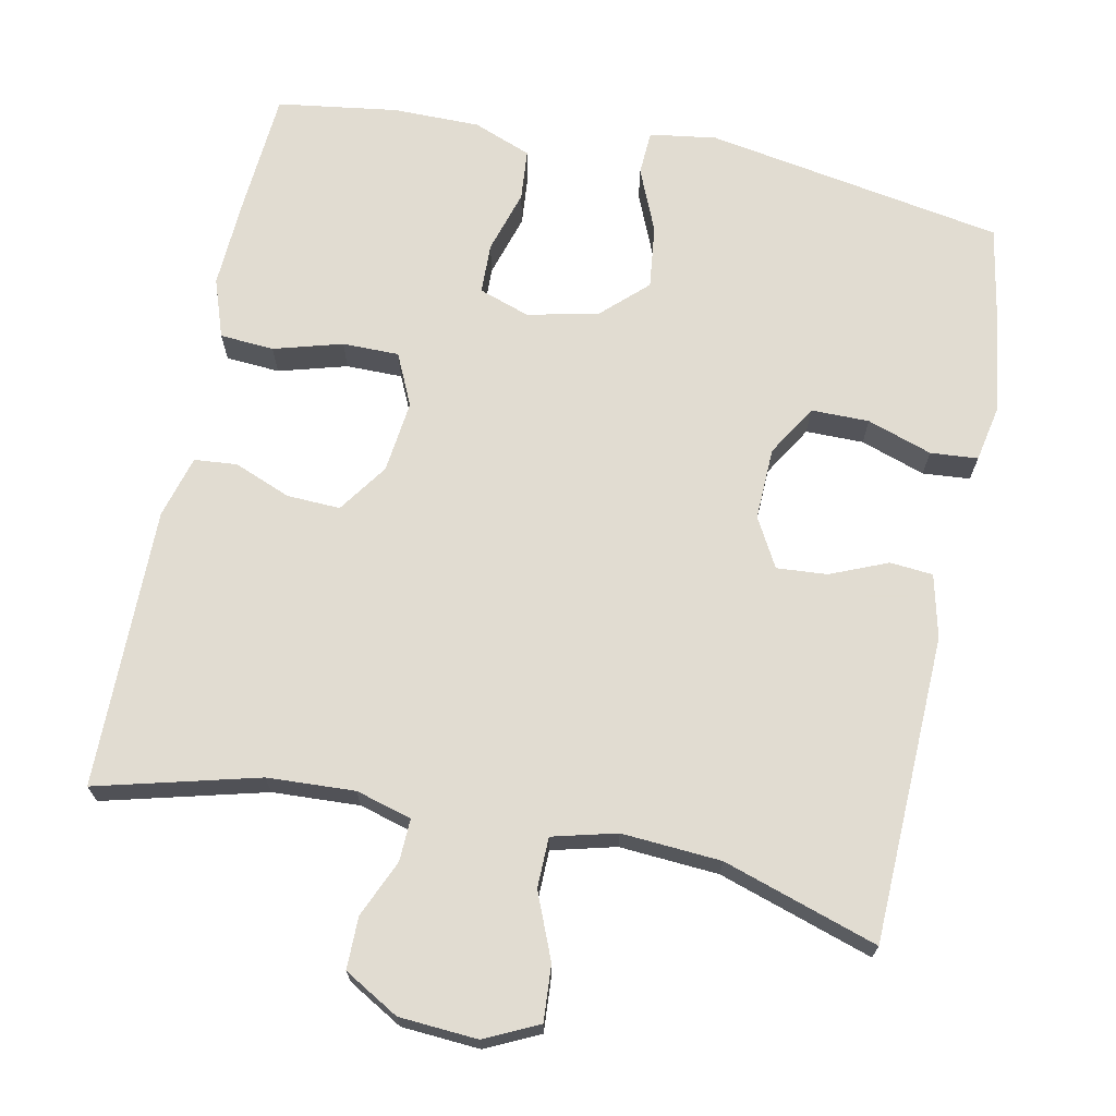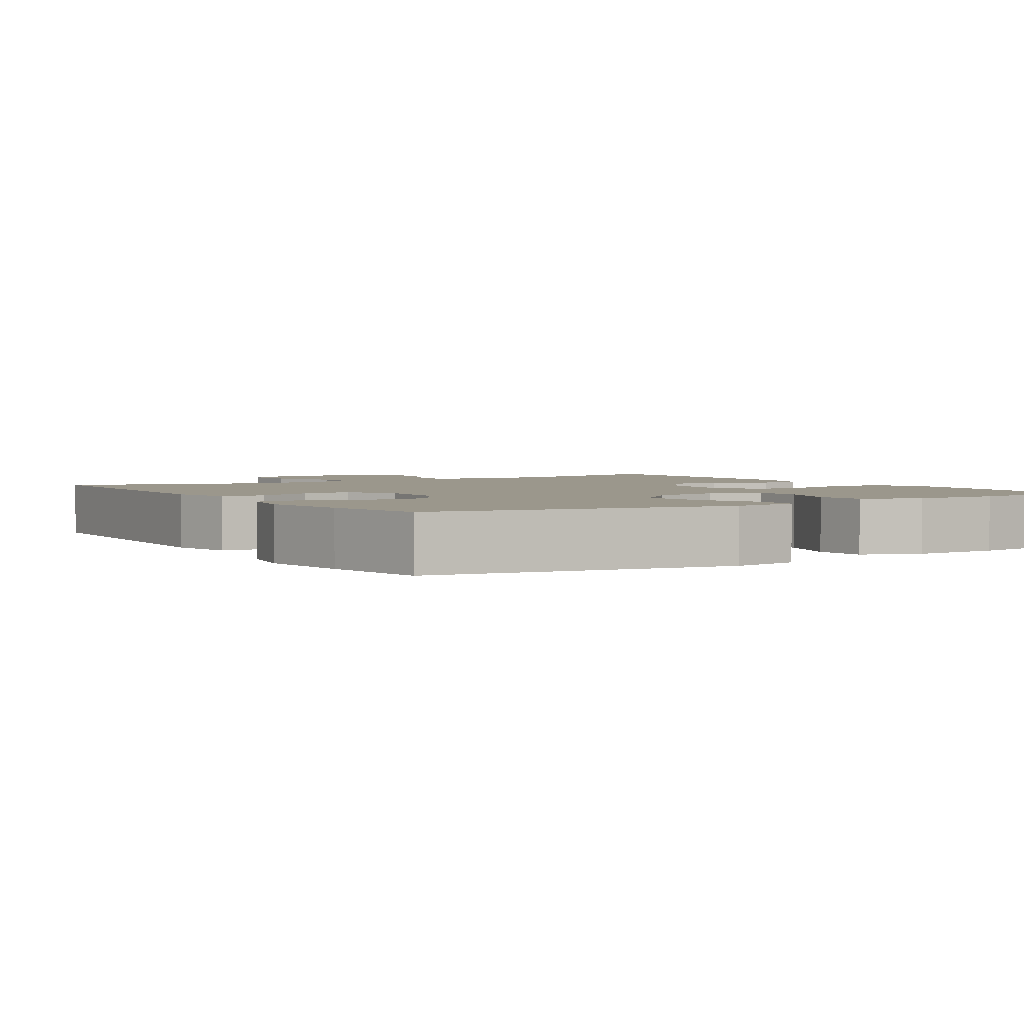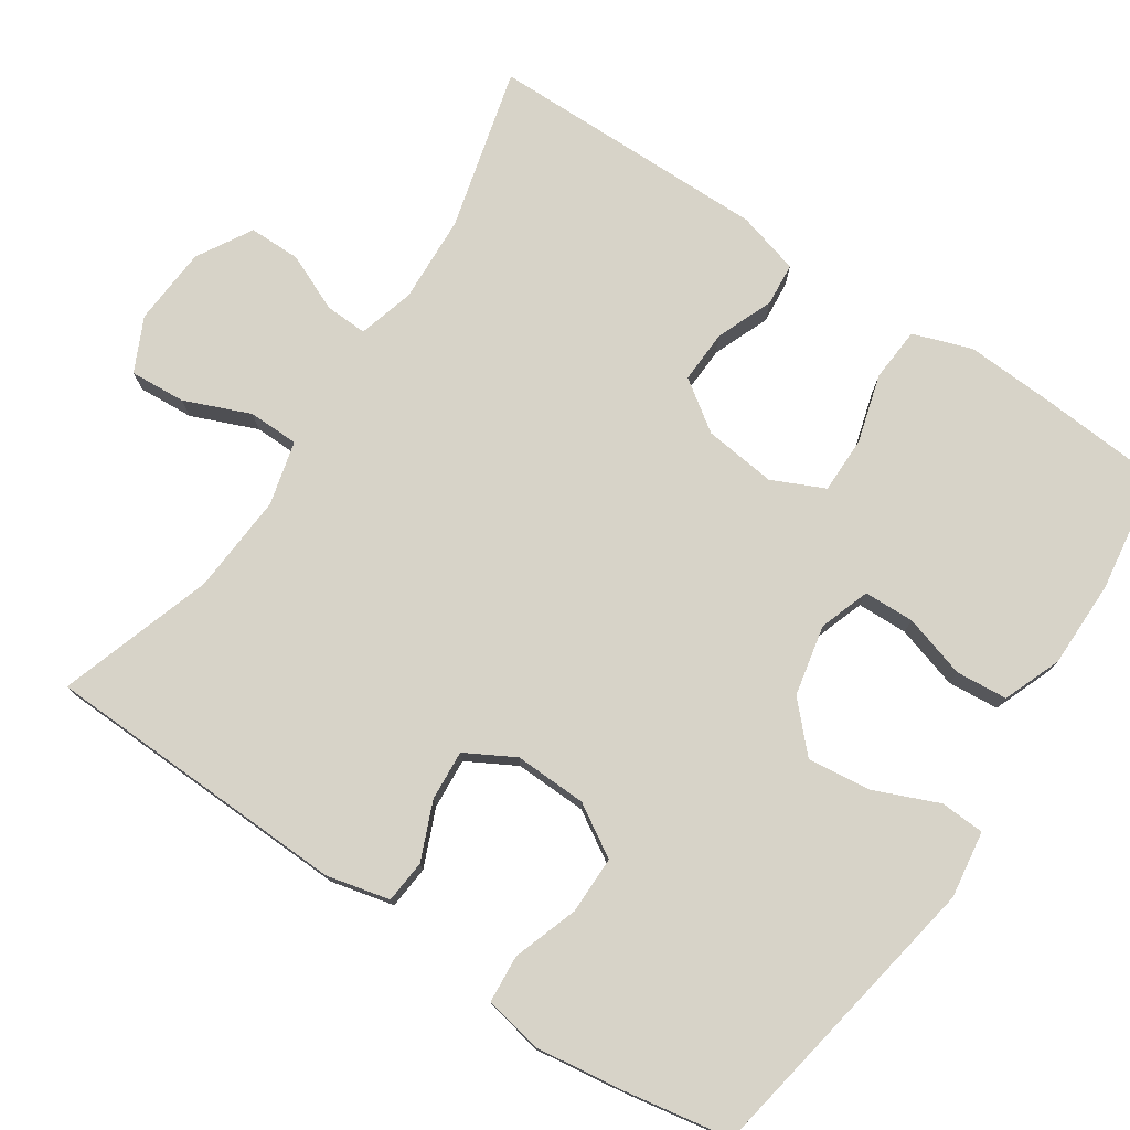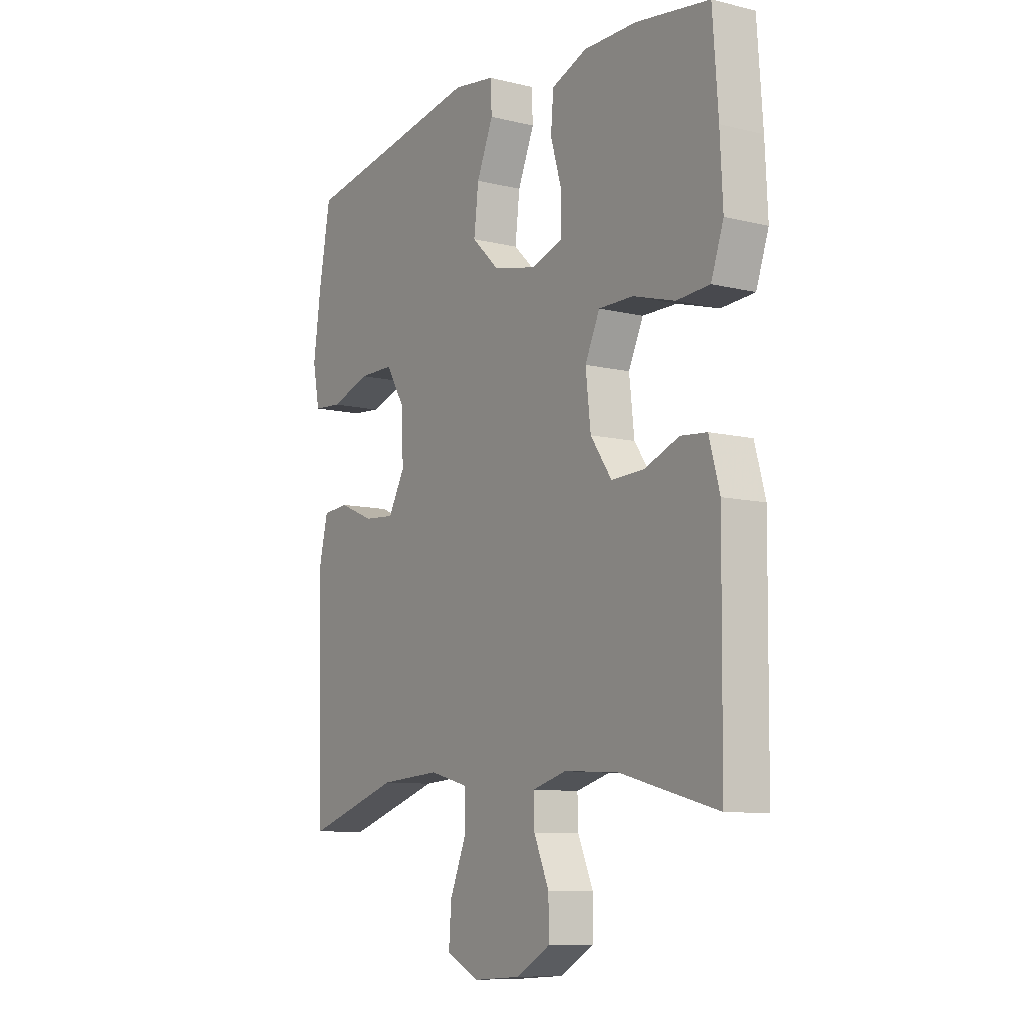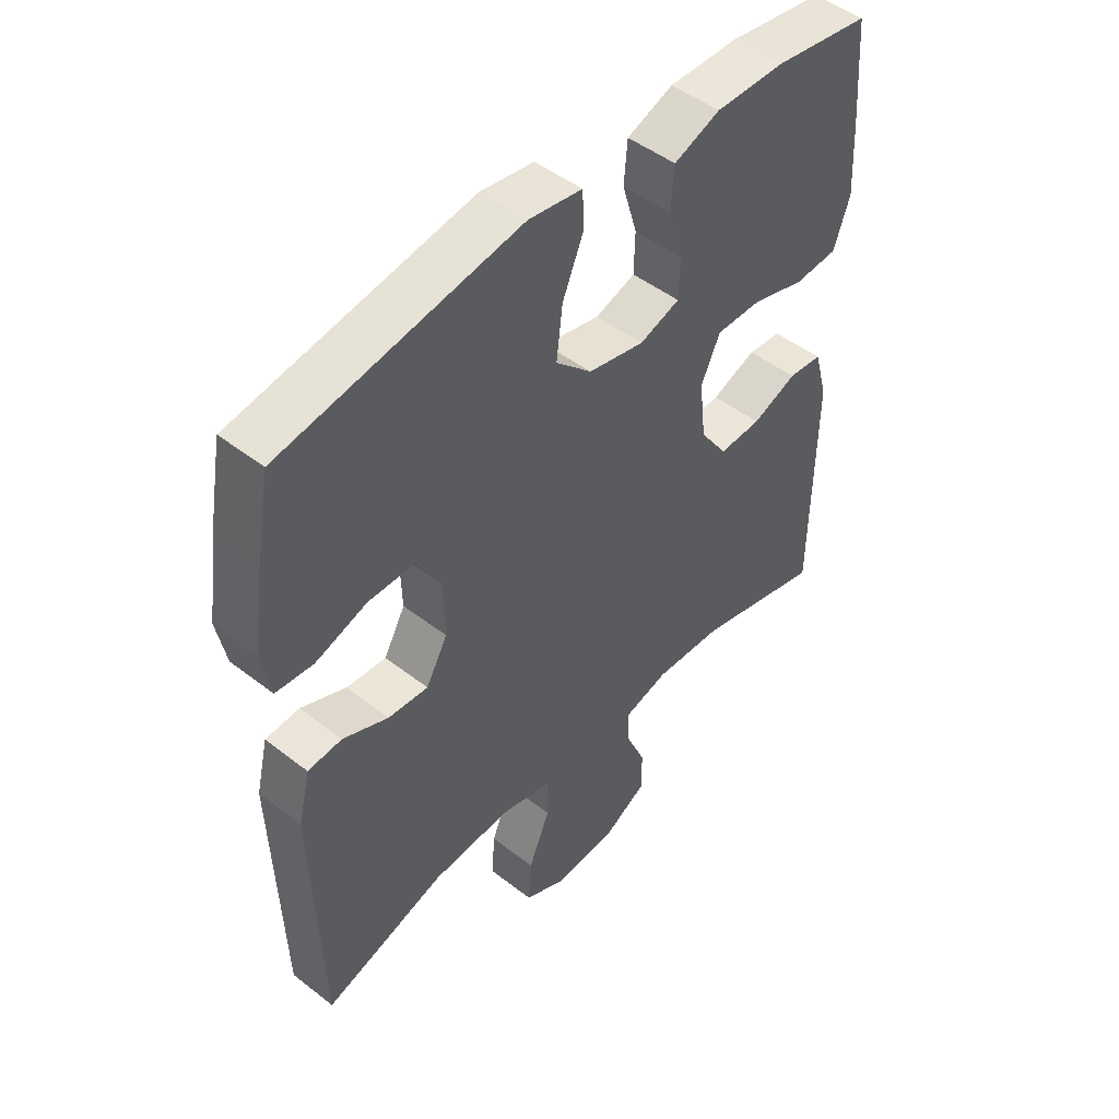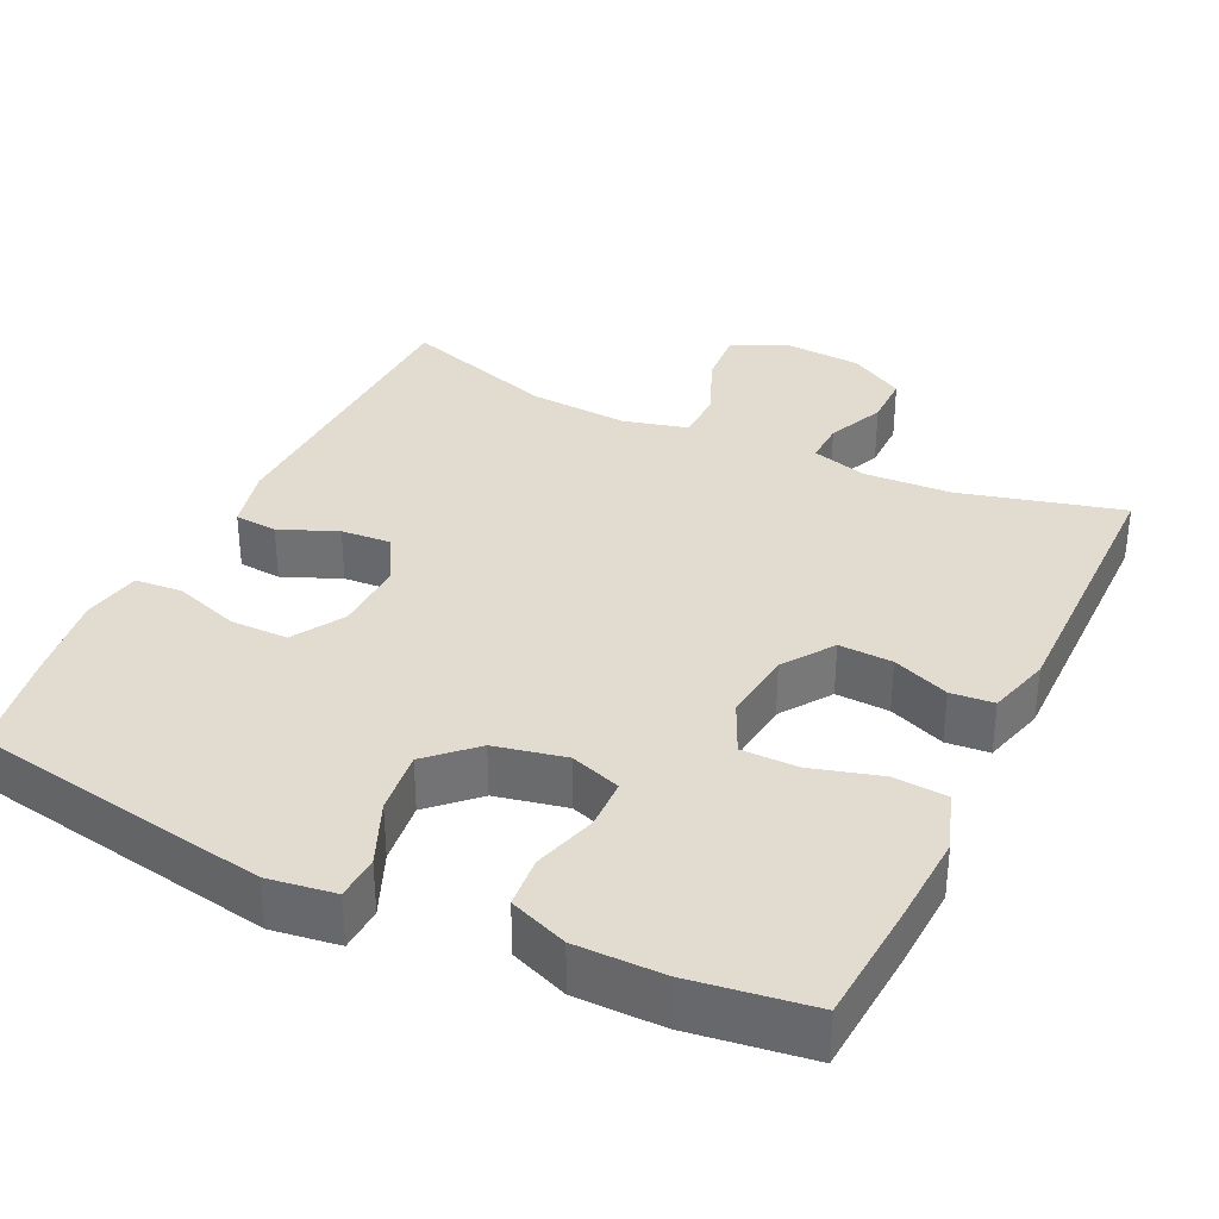
<metadata>
{"format":"obj","ext":"obj","renderer":"f3d","projection":"perspective","resolution":1024,"background":"white","views":[{"elev":69.3,"azim":-168.4,"up":"+Y"},{"elev":2.7,"azim":-32.3,"up":"+Y"},{"elev":76.6,"azim":-56.2,"up":"+Y"},{"elev":-9.4,"azim":57.3,"up":"+Z"},{"elev":47.9,"azim":-48.8,"up":"+Z"},{"elev":34.4,"azim":25.6,"up":"+Y"}]}
</metadata>
<code>
v -0.5 0.07 -0.5
v -0.513 0.07 -0.092
v -0.493 0.07 -0.008
v -0.436 0.07 -0.003
v -0.36 0.07 -0.035
v -0.293 0.07 -0.04
v -0.257 0.07 0.025
v -0.26 0.07 0.121
v -0.301 0.07 0.189
v -0.378 0.07 0.189
v -0.464 0.07 0.16
v -0.527 0.07 0.165
v -0.542 0.07 0.242
v -0.525 0.07 0.362
v -0.5 0.07 0.5
v -0.103 0.07 0.569
v -0.014 0.07 0.556
v -0.011 0.07 0.497
v -0.047 0.07 0.412
v -0.057 0.07 0.328
v 0.003 0.07 0.271
v 0.097 0.07 0.251
v 0.164 0.07 0.274
v 0.166 0.07 0.341
v 0.141 0.07 0.425
v 0.147 0.07 0.493
v 0.224 0.07 0.523
v 0.34 0.07 0.523
v 0.5 0.07 0.5
v 0.512 0.07 0.335
v 0.518 0.07 0.216
v 0.491 0.07 0.138
v 0.419 0.07 0.133
v 0.328 0.07 0.159
v 0.253 0.07 0.159
v 0.221 0.07 0.09
v 0.232 0.07 -0.006
v 0.278 0.07 -0.072
v 0.349 0.07 -0.069
v 0.424 0.07 -0.039
v 0.481 0.07 -0.044
v 0.504 0.07 -0.127
v 0.5 0.07 -0.5
v 0.285 0.07 -0.444
v 0.169 0.07 -0.438
v 0.095 0.07 -0.459
v 0.097 0.07 -0.515
v 0.13 0.07 -0.591
v 0.13 0.07 -0.66
v 0.057 0.07 -0.702
v -0.047 0.07 -0.709
v -0.118 0.07 -0.675
v -0.113 0.07 -0.601
v -0.077 0.07 -0.514
v -0.078 0.07 -0.447
v -0.163 0.07 -0.425
v -0.295 0.07 -0.434
v -0.5 0 -0.5
v -0.513 0 -0.092
v -0.493 0 -0.008
v -0.436 0 -0.003
v -0.36 0 -0.035
v -0.293 0 -0.04
v -0.257 0 0.025
v -0.26 0 0.121
v -0.301 0 0.189
v -0.378 0 0.189
v -0.464 0 0.16
v -0.527 0 0.165
v -0.542 0 0.242
v -0.525 0 0.362
v -0.5 0 0.5
v -0.103 0 0.569
v -0.014 0 0.556
v -0.011 0 0.497
v -0.047 0 0.412
v -0.057 0 0.328
v 0.003 0 0.271
v 0.097 0 0.251
v 0.164 0 0.274
v 0.166 0 0.341
v 0.141 0 0.425
v 0.147 0 0.493
v 0.224 0 0.523
v 0.34 0 0.523
v 0.5 0 0.5
v 0.512 0 0.335
v 0.518 0 0.216
v 0.491 0 0.138
v 0.419 0 0.133
v 0.328 0 0.159
v 0.253 0 0.159
v 0.221 0 0.09
v 0.232 0 -0.006
v 0.278 0 -0.072
v 0.349 0 -0.069
v 0.424 0 -0.039
v 0.481 0 -0.044
v 0.504 0 -0.127
v 0.5 0 -0.5
v 0.285 0 -0.444
v 0.169 0 -0.438
v 0.095 0 -0.459
v 0.097 0 -0.515
v 0.13 0 -0.591
v 0.13 0 -0.66
v 0.057 0 -0.702
v -0.047 0 -0.709
v -0.118 0 -0.675
v -0.113 0 -0.601
v -0.077 0 -0.514
v -0.078 0 -0.447
v -0.163 0 -0.425
v -0.295 0 -0.434
f 51 52 53 54
f 51 54 55
f 50 51 55
f 47 48 49 50
f 46 47 50 55
f 45 46 55 56
f 41 42 43 44
f 39 40 41 44
f 38 39 44 45
f 37 38 45 56
f 31 32 33 34
f 31 34 35
f 30 31 35
f 29 30 35
f 28 29 35
f 27 28 35 36
f 24 25 26 27
f 23 24 27 36
f 16 17 18 19
f 16 19 20
f 15 16 20
f 14 15 20 21
f 10 11 12 13
f 9 10 13 14
f 2 3 4 5
f 57 1 2 5
f 57 5 6
f 56 57 6 7
f 37 56 7 8
f 22 23 36 37
f 22 37 8 9
f 9 14 21 22
f 111 110 109 108
f 112 111 108
f 112 108 107
f 107 106 105 104
f 112 107 104 103
f 113 112 103 102
f 101 100 99 98
f 101 98 97 96
f 102 101 96 95
f 113 102 95 94
f 91 90 89 88
f 92 91 88
f 92 88 87
f 92 87 86
f 92 86 85
f 93 92 85 84
f 84 83 82 81
f 93 84 81 80
f 76 75 74 73
f 77 76 73
f 77 73 72
f 78 77 72 71
f 70 69 68 67
f 71 70 67 66
f 62 61 60 59
f 62 59 58 114
f 63 62 114
f 64 63 114 113
f 65 64 113 94
f 94 93 80 79
f 66 65 94 79
f 79 78 71 66
f 1 58 59 2
f 2 59 60 3
f 3 60 61 4
f 4 61 62 5
f 5 62 63 6
f 6 63 64 7
f 7 64 65 8
f 8 65 66 9
f 9 66 67 10
f 10 67 68 11
f 11 68 69 12
f 12 69 70 13
f 13 70 71 14
f 14 71 72 15
f 15 72 73 16
f 16 73 74 17
f 17 74 75 18
f 18 75 76 19
f 19 76 77 20
f 20 77 78 21
f 21 78 79 22
f 22 79 80 23
f 23 80 81 24
f 24 81 82 25
f 25 82 83 26
f 26 83 84 27
f 27 84 85 28
f 28 85 86 29
f 29 86 87 30
f 30 87 88 31
f 31 88 89 32
f 32 89 90 33
f 33 90 91 34
f 34 91 92 35
f 35 92 93 36
f 36 93 94 37
f 37 94 95 38
f 38 95 96 39
f 39 96 97 40
f 40 97 98 41
f 41 98 99 42
f 42 99 100 43
f 43 100 101 44
f 44 101 102 45
f 45 102 103 46
f 46 103 104 47
f 47 104 105 48
f 48 105 106 49
f 49 106 107 50
f 50 107 108 51
f 51 108 109 52
f 52 109 110 53
f 53 110 111 54
f 54 111 112 55
f 55 112 113 56
f 56 113 114 57
f 57 114 58 1

</code>
